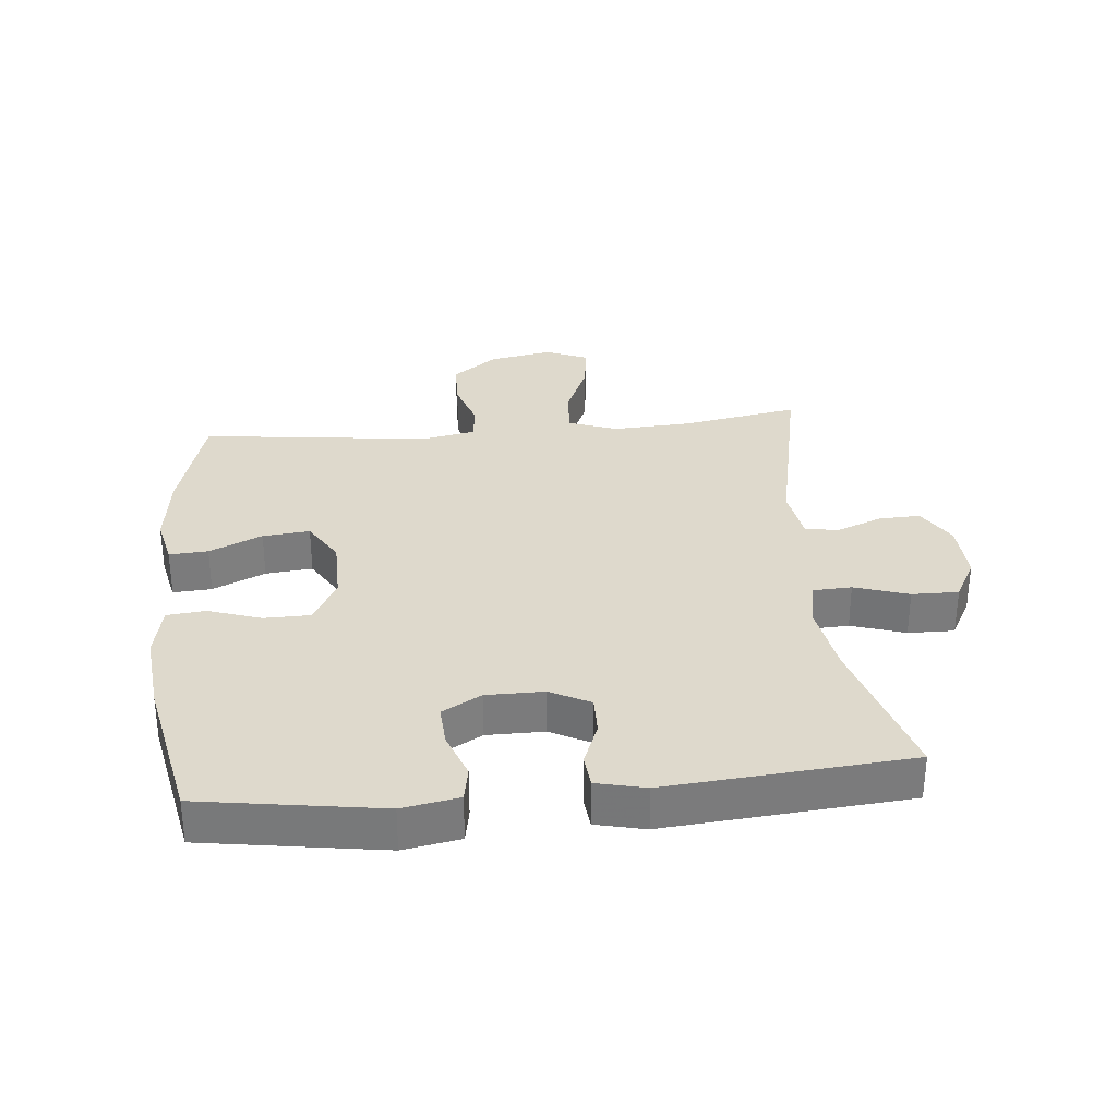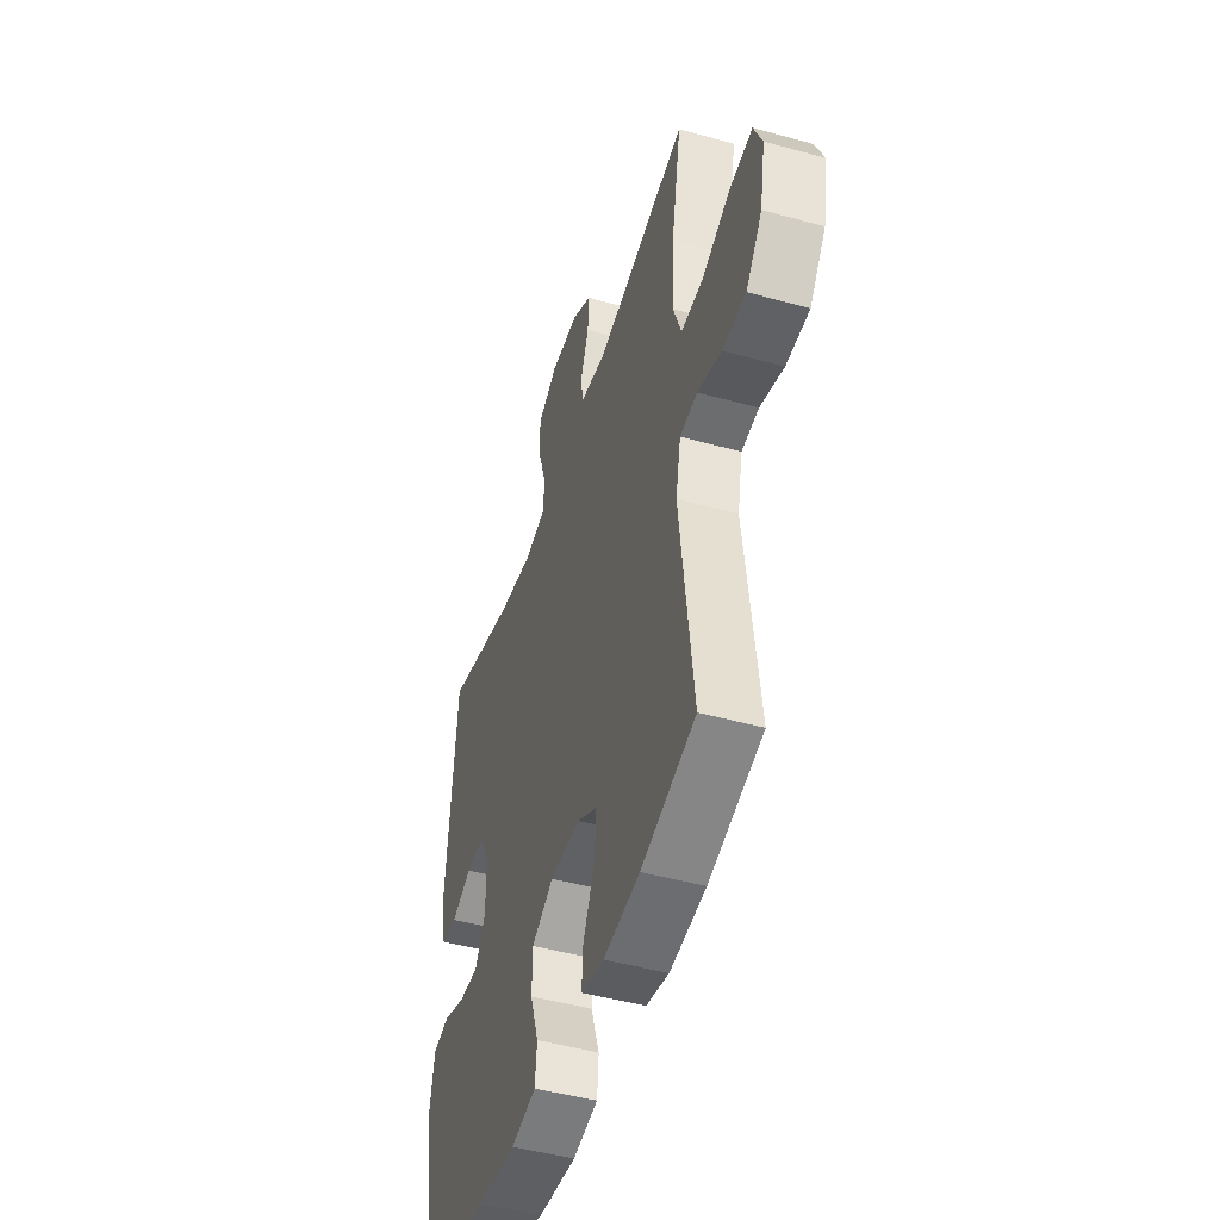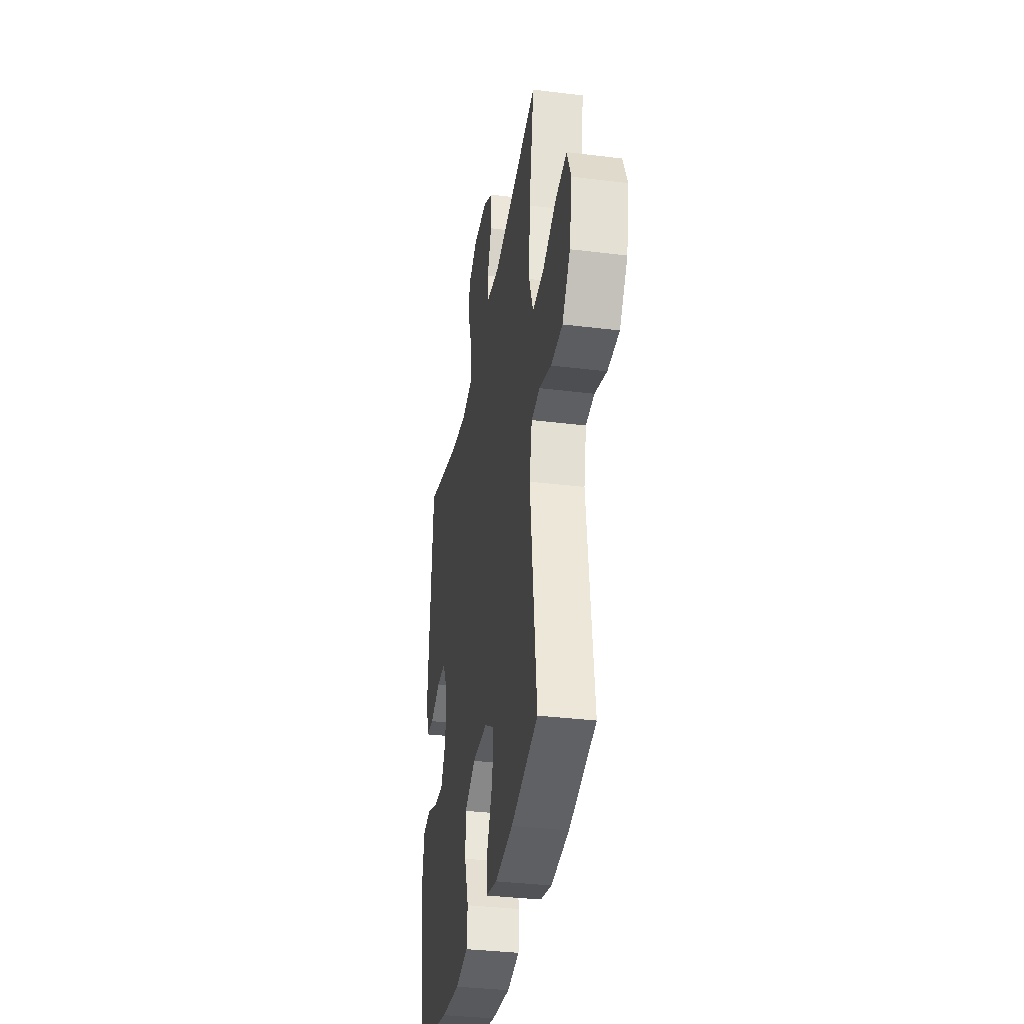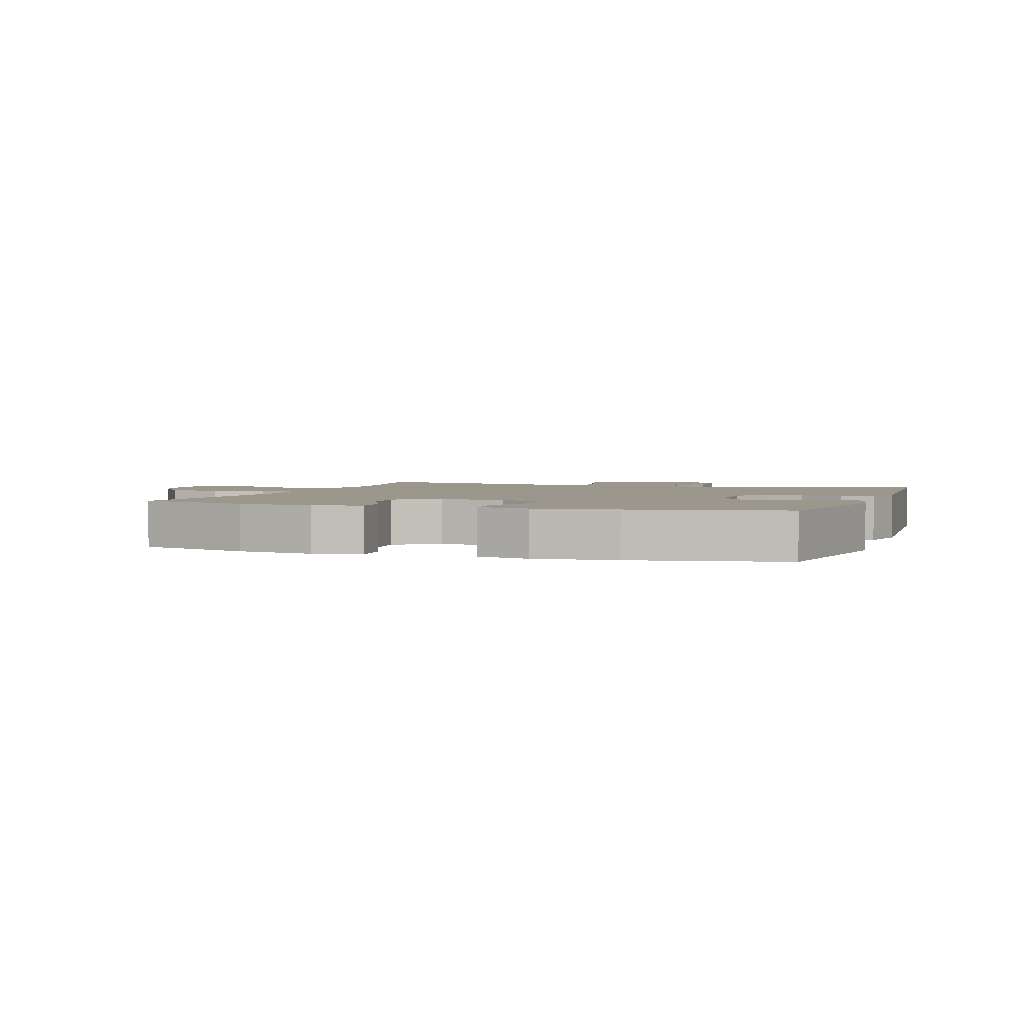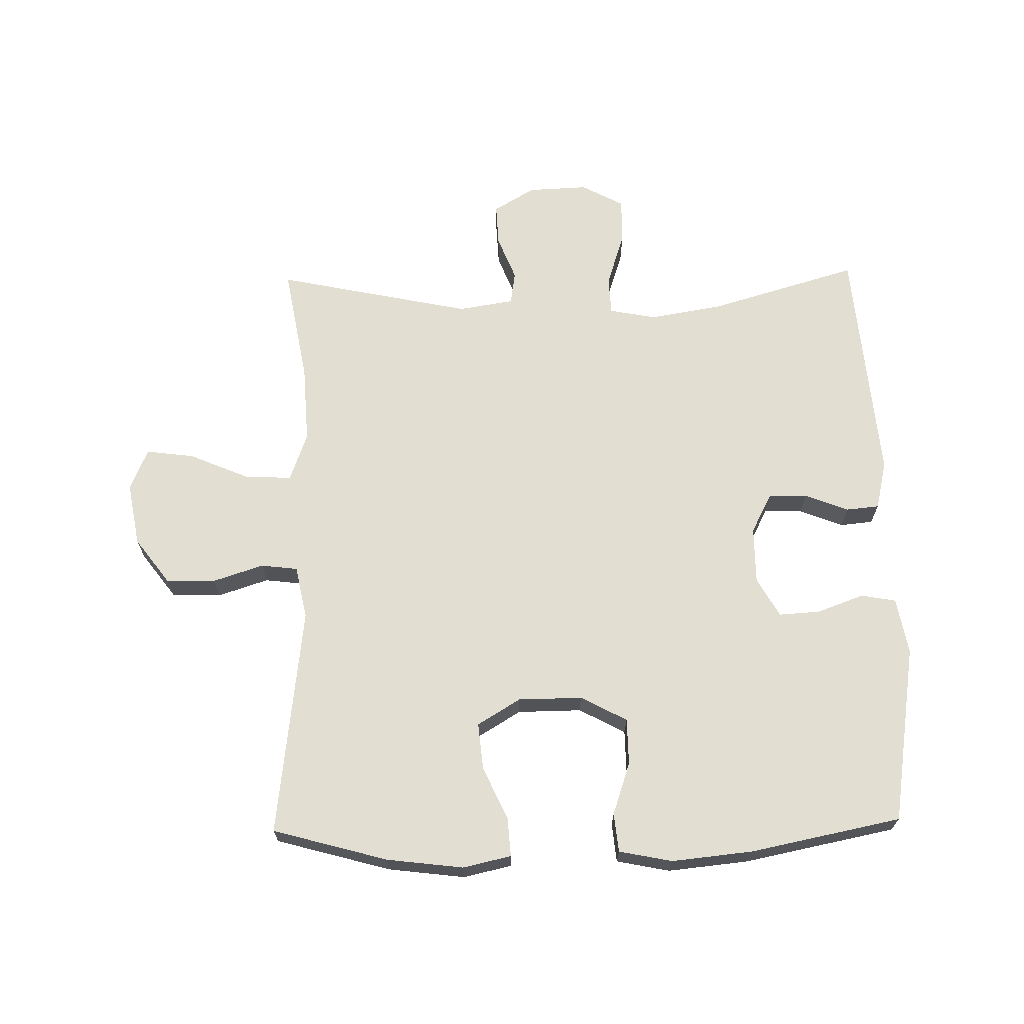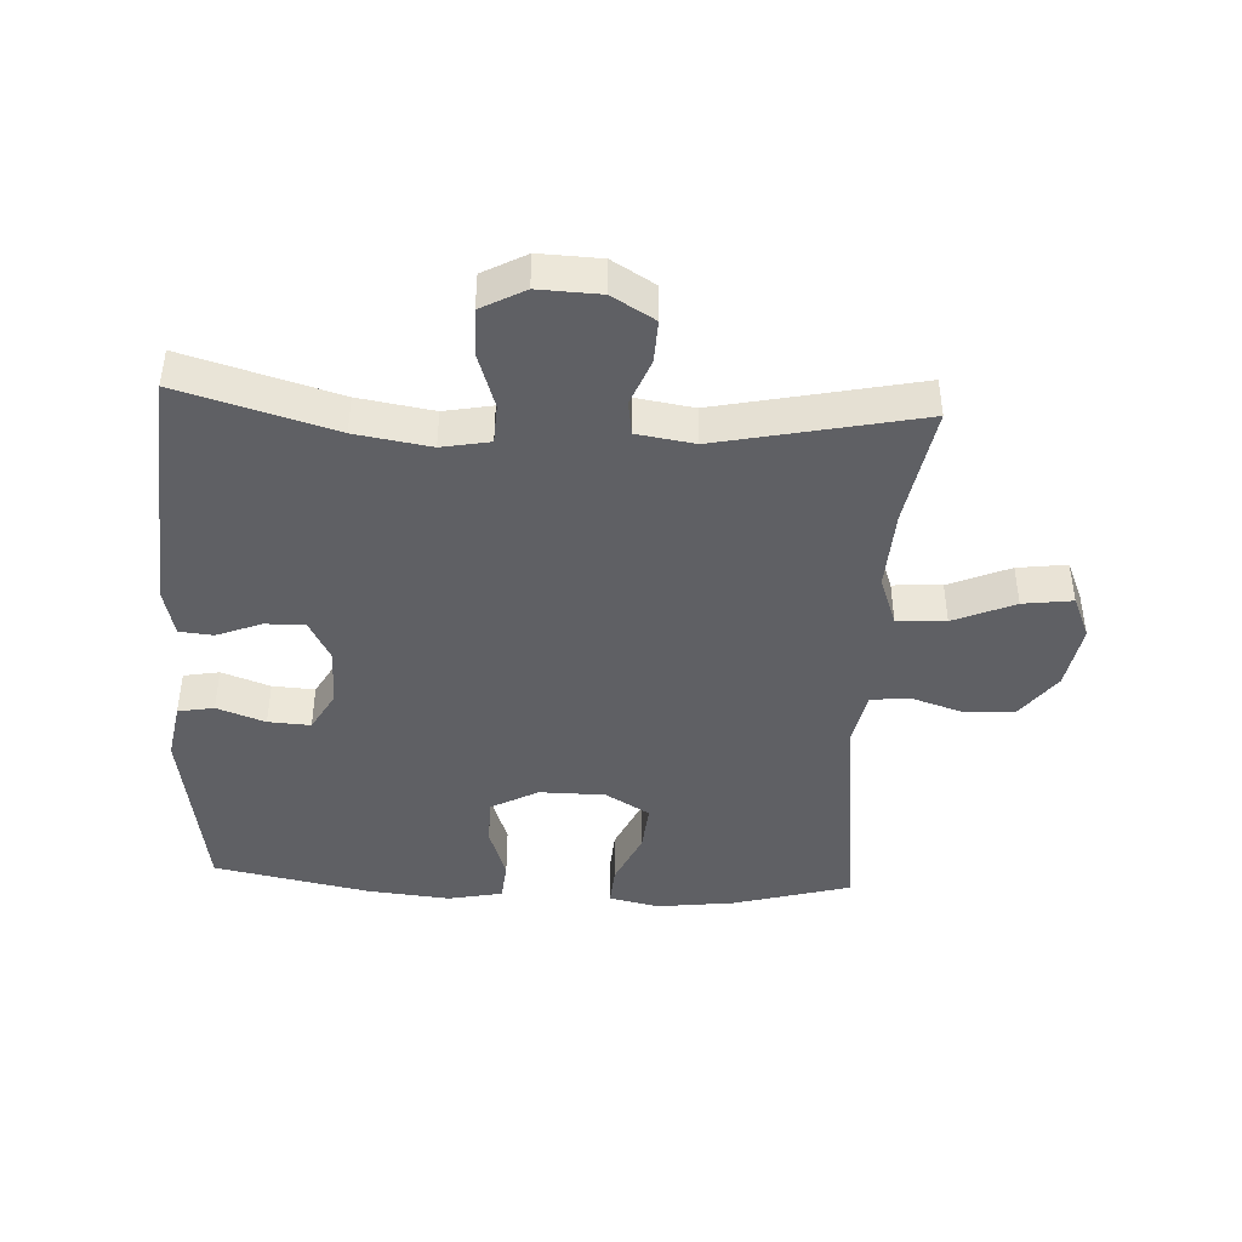
<metadata>
{"format":"obj","ext":"obj","renderer":"f3d","projection":"perspective","resolution":1024,"background":"white","views":[{"elev":31.9,"azim":-95.5,"up":"+Y"},{"elev":-47.1,"azim":72.6,"up":"+Z"},{"elev":-34.7,"azim":80.6,"up":"+Z"},{"elev":2.6,"azim":-160.7,"up":"+Y"},{"elev":67.5,"azim":178.9,"up":"+Y"},{"elev":-43.2,"azim":-2.9,"up":"+Y"}]}
</metadata>
<code>
v 0.5 0.07 -0.5
v 0.319 0.07 -0.55
v 0.198 0.07 -0.565
v 0.122 0.07 -0.548
v 0.126 0.07 -0.487
v 0.164 0.07 -0.404
v 0.171 0.07 -0.33
v 0.103 0.07 -0.289
v 0.002 0.07 -0.288
v -0.071 0.07 -0.327
v -0.072 0.07 -0.4
v -0.044 0.07 -0.483
v -0.05 0.07 -0.544
v -0.134 0.07 -0.561
v -0.262 0.07 -0.548
v -0.5 0.07 -0.5
v -0.544 0.07 -0.218
v -0.528 0.07 -0.129
v -0.473 0.07 -0.119
v -0.399 0.07 -0.146
v -0.334 0.07 -0.15
v -0.299 0.07 -0.088
v -0.299 0.07 0.002
v -0.332 0.07 0.065
v -0.393 0.07 0.064
v -0.462 0.07 0.037
v -0.514 0.07 0.042
v -0.532 0.07 0.119
v -0.5 0.07 0.5
v -0.264 0.07 0.431
v -0.149 0.07 0.412
v -0.075 0.07 0.426
v -0.072 0.07 0.487
v -0.1 0.07 0.572
v -0.101 0.07 0.645
v -0.034 0.07 0.681
v 0.061 0.07 0.677
v 0.126 0.07 0.638
v 0.123 0.07 0.572
v 0.095 0.07 0.501
v 0.103 0.07 0.449
v 0.191 0.07 0.435
v 0.5 0.07 0.5
v 0.467 0.07 0.315
v 0.46 0.07 0.191
v 0.488 0.07 0.114
v 0.563 0.07 0.118
v 0.657 0.07 0.158
v 0.733 0.07 0.168
v 0.761 0.07 0.102
v 0.743 0.07 0.002
v 0.689 0.07 -0.07
v 0.611 0.07 -0.072
v 0.531 0.07 -0.046
v 0.473 0.07 -0.053
v 0.456 0.07 -0.137
v 0.5 0 -0.5
v 0.319 0 -0.55
v 0.198 0 -0.565
v 0.122 0 -0.548
v 0.126 0 -0.487
v 0.164 0 -0.404
v 0.171 0 -0.33
v 0.103 0 -0.289
v 0.002 0 -0.288
v -0.071 0 -0.327
v -0.072 0 -0.4
v -0.044 0 -0.483
v -0.05 0 -0.544
v -0.134 0 -0.561
v -0.262 0 -0.548
v -0.5 0 -0.5
v -0.544 0 -0.218
v -0.528 0 -0.129
v -0.473 0 -0.119
v -0.399 0 -0.146
v -0.334 0 -0.15
v -0.299 0 -0.088
v -0.299 0 0.002
v -0.332 0 0.065
v -0.393 0 0.064
v -0.462 0 0.037
v -0.514 0 0.042
v -0.532 0 0.119
v -0.5 0 0.5
v -0.264 0 0.431
v -0.149 0 0.412
v -0.075 0 0.426
v -0.072 0 0.487
v -0.1 0 0.572
v -0.101 0 0.645
v -0.034 0 0.681
v 0.061 0 0.677
v 0.126 0 0.638
v 0.123 0 0.572
v 0.095 0 0.501
v 0.103 0 0.449
v 0.191 0 0.435
v 0.5 0 0.5
v 0.467 0 0.315
v 0.46 0 0.191
v 0.488 0 0.114
v 0.563 0 0.118
v 0.657 0 0.158
v 0.733 0 0.168
v 0.761 0 0.102
v 0.743 0 0.002
v 0.689 0 -0.07
v 0.611 0 -0.072
v 0.531 0 -0.046
v 0.473 0 -0.053
v 0.456 0 -0.137
f 52 53 54
f 51 52 54
f 50 51 54
f 49 50 54
f 48 49 54
f 47 48 54
f 46 47 54 55
f 45 46 55 56
f 42 43 44
f 41 42 44 45
f 38 39 40
f 37 38 40
f 36 37 40
f 35 36 40
f 34 35 40
f 33 34 40
f 32 33 40 41
f 41 45 56
f 32 41 56
f 31 32 56
f 28 29 30
f 27 28 30
f 26 27 30
f 25 26 30
f 24 25 30 31
f 18 19 20
f 17 18 20
f 16 17 20
f 15 16 20
f 14 15 20
f 13 14 20
f 12 13 20
f 11 12 20
f 10 11 20 21
f 9 10 21 22
f 4 5 6
f 3 4 6
f 2 3 6
f 1 2 6
f 56 1 6
f 56 6 7
f 56 7 8
f 31 56 8
f 24 31 8
f 23 24 8
f 8 9 22 23
f 110 109 108
f 110 108 107
f 110 107 106
f 110 106 105
f 110 105 104
f 110 104 103
f 111 110 103 102
f 112 111 102 101
f 100 99 98
f 101 100 98 97
f 96 95 94
f 96 94 93
f 96 93 92
f 96 92 91
f 96 91 90
f 96 90 89
f 97 96 89 88
f 112 101 97
f 112 97 88
f 112 88 87
f 86 85 84
f 86 84 83
f 86 83 82
f 86 82 81
f 87 86 81 80
f 76 75 74
f 76 74 73
f 76 73 72
f 76 72 71
f 76 71 70
f 76 70 69
f 76 69 68
f 76 68 67
f 77 76 67 66
f 78 77 66 65
f 62 61 60
f 62 60 59
f 62 59 58
f 62 58 57
f 62 57 112
f 63 62 112
f 64 63 112
f 64 112 87
f 64 87 80
f 64 80 79
f 79 78 65 64
f 1 57 58 2
f 2 58 59 3
f 3 59 60 4
f 4 60 61 5
f 5 61 62 6
f 6 62 63 7
f 7 63 64 8
f 8 64 65 9
f 9 65 66 10
f 10 66 67 11
f 11 67 68 12
f 12 68 69 13
f 13 69 70 14
f 14 70 71 15
f 15 71 72 16
f 16 72 73 17
f 17 73 74 18
f 18 74 75 19
f 19 75 76 20
f 20 76 77 21
f 21 77 78 22
f 22 78 79 23
f 23 79 80 24
f 24 80 81 25
f 25 81 82 26
f 26 82 83 27
f 27 83 84 28
f 28 84 85 29
f 29 85 86 30
f 30 86 87 31
f 31 87 88 32
f 32 88 89 33
f 33 89 90 34
f 34 90 91 35
f 35 91 92 36
f 36 92 93 37
f 37 93 94 38
f 38 94 95 39
f 39 95 96 40
f 40 96 97 41
f 41 97 98 42
f 42 98 99 43
f 43 99 100 44
f 44 100 101 45
f 45 101 102 46
f 46 102 103 47
f 47 103 104 48
f 48 104 105 49
f 49 105 106 50
f 50 106 107 51
f 51 107 108 52
f 52 108 109 53
f 53 109 110 54
f 54 110 111 55
f 55 111 112 56
f 56 112 57 1

</code>
